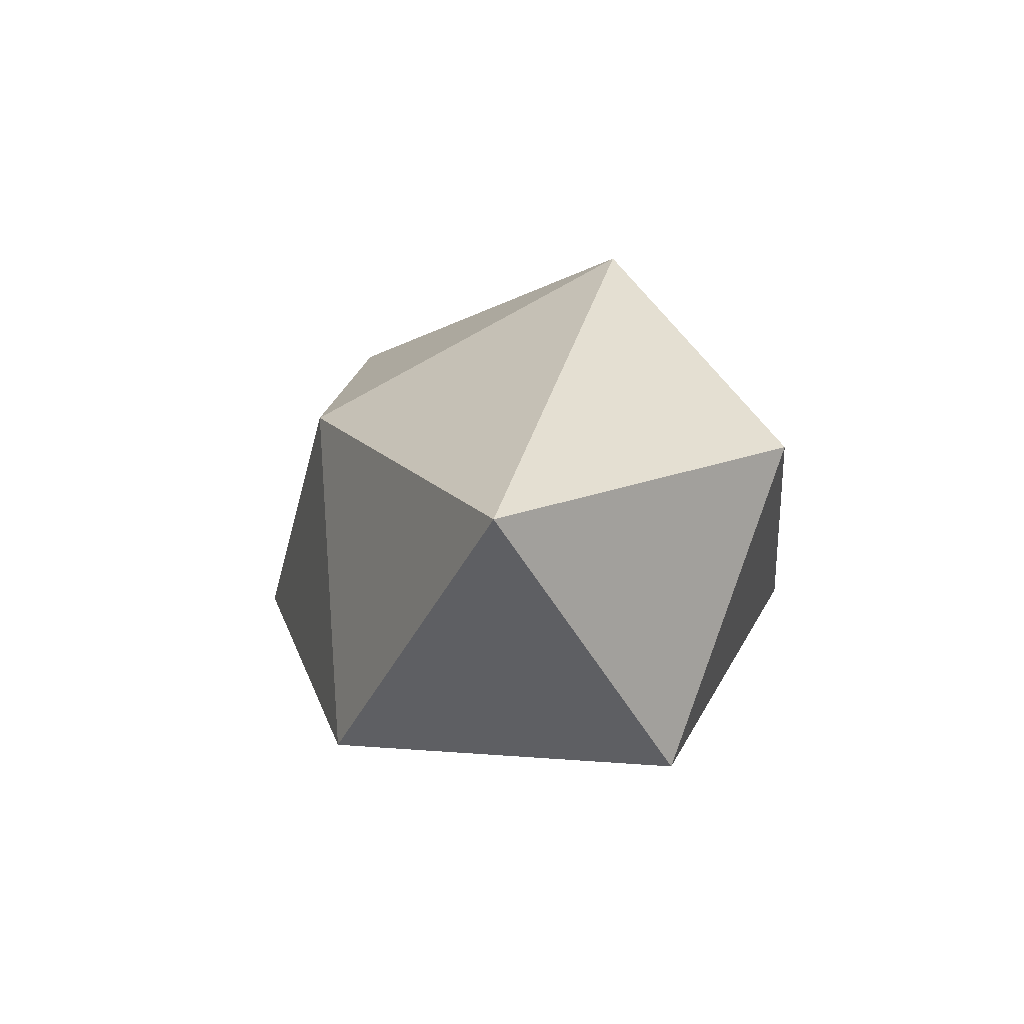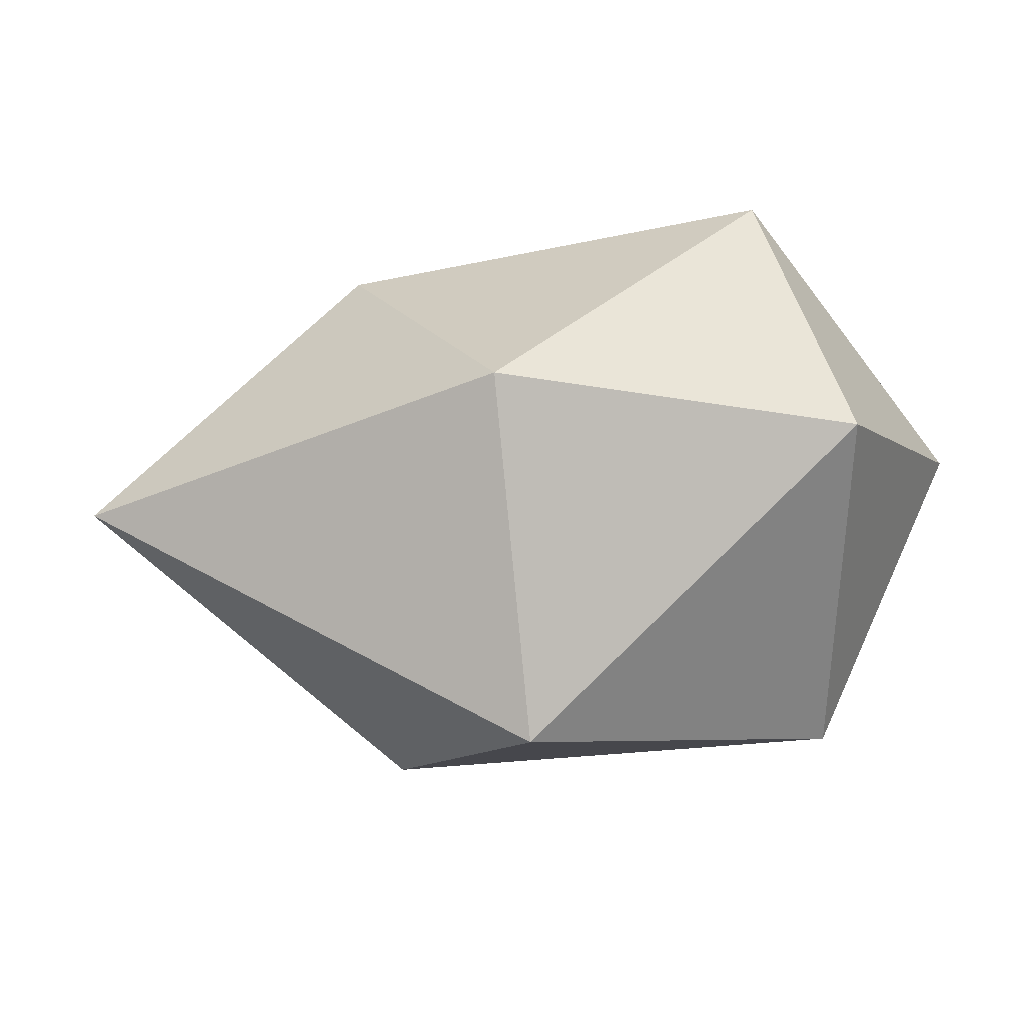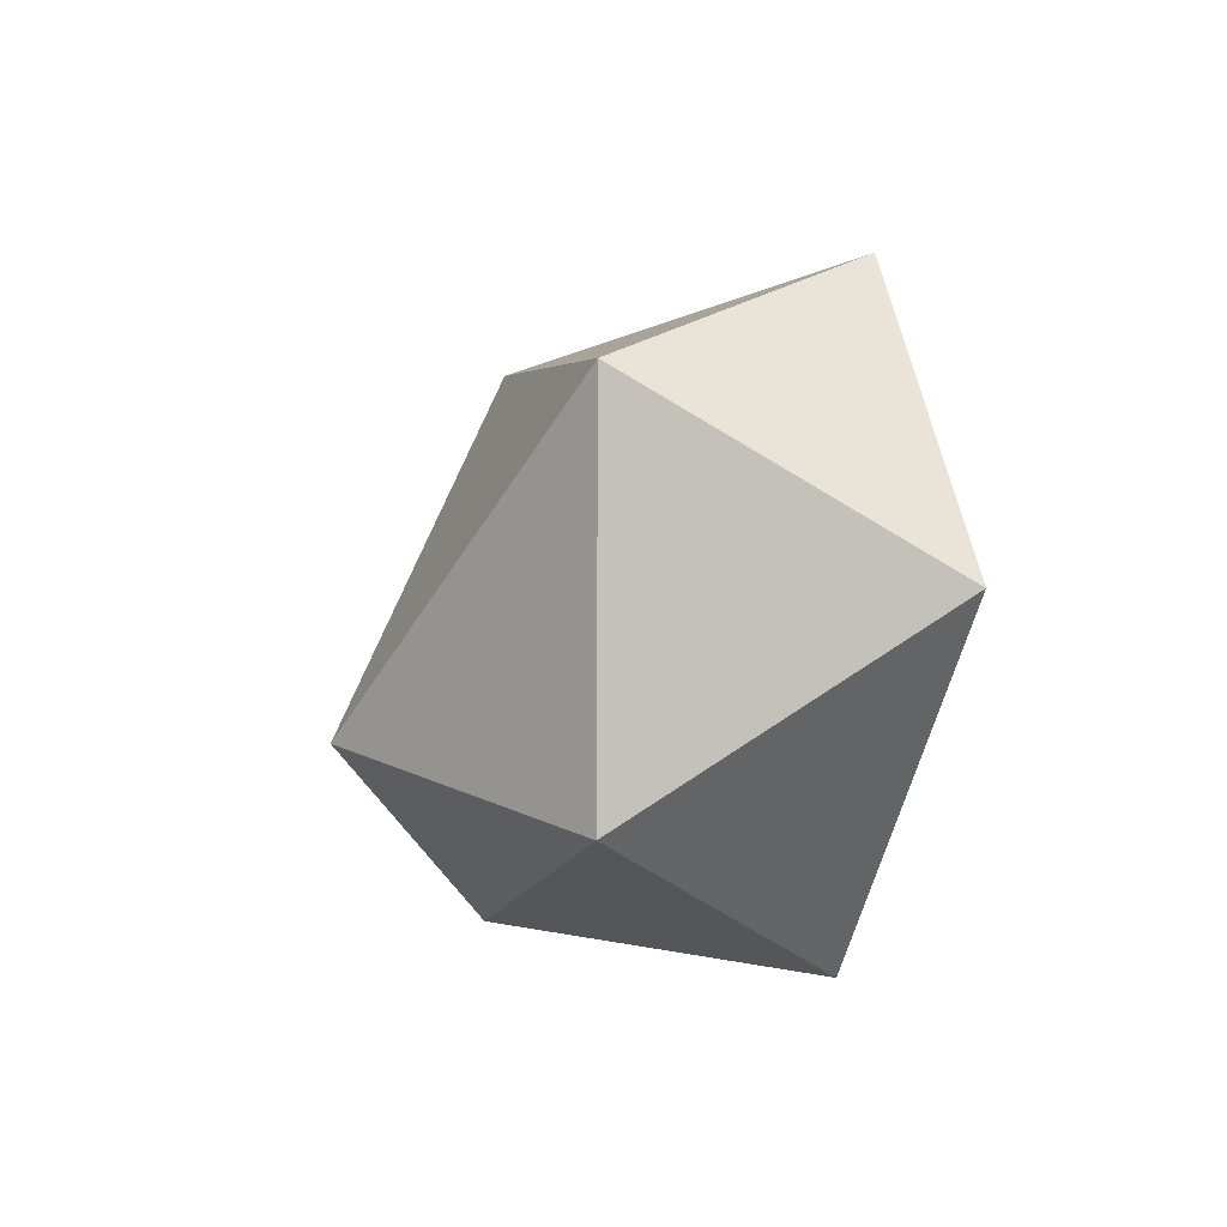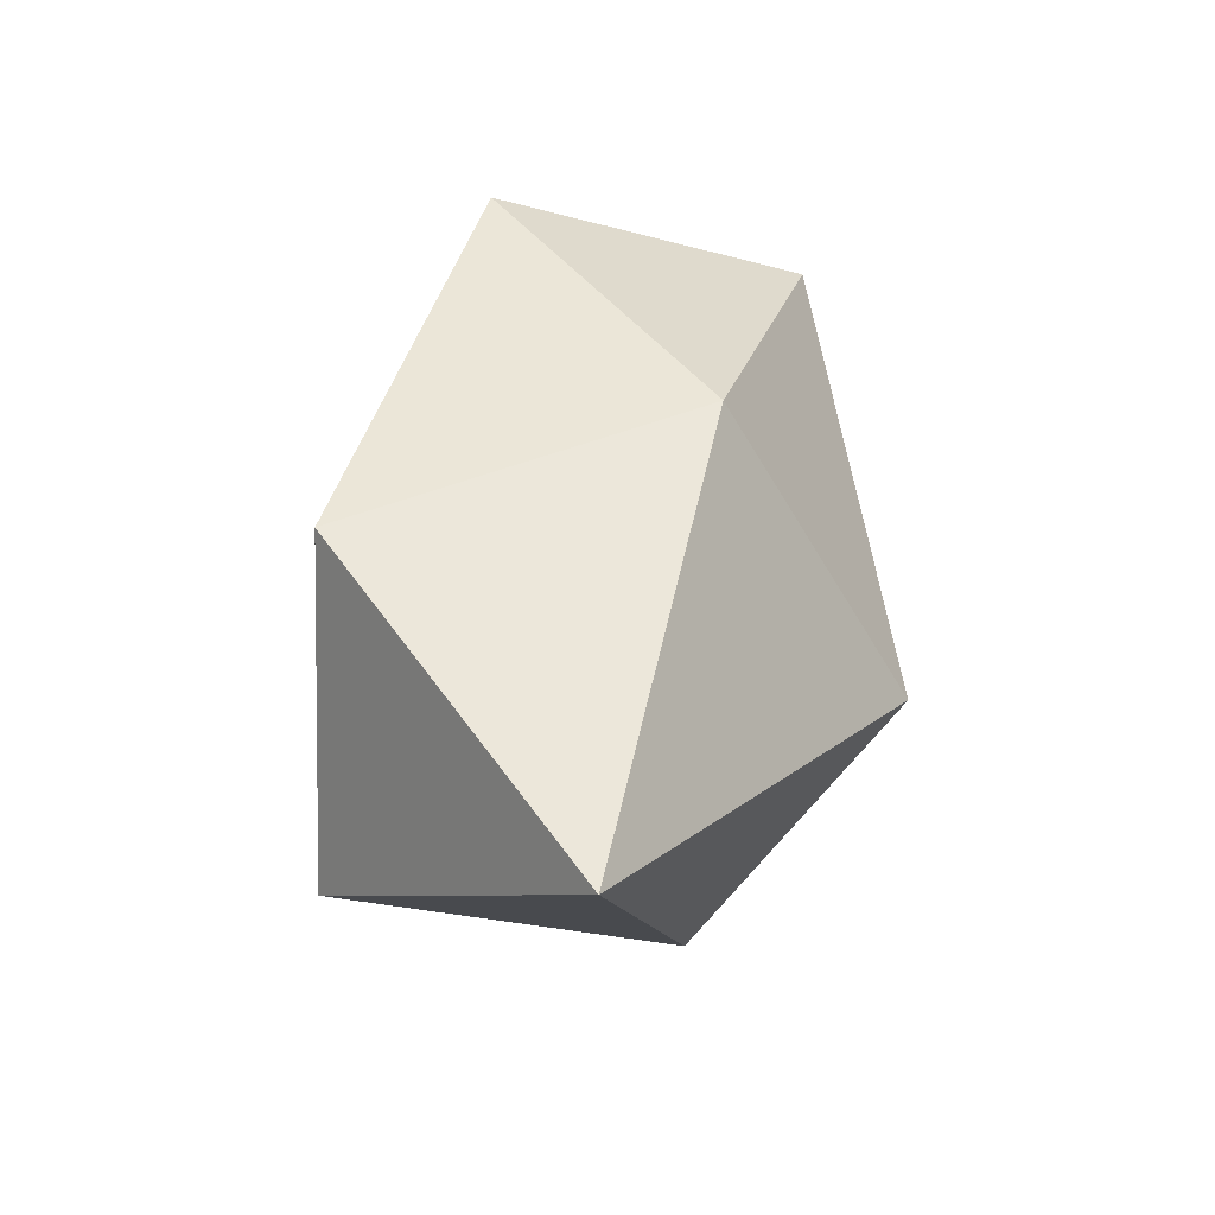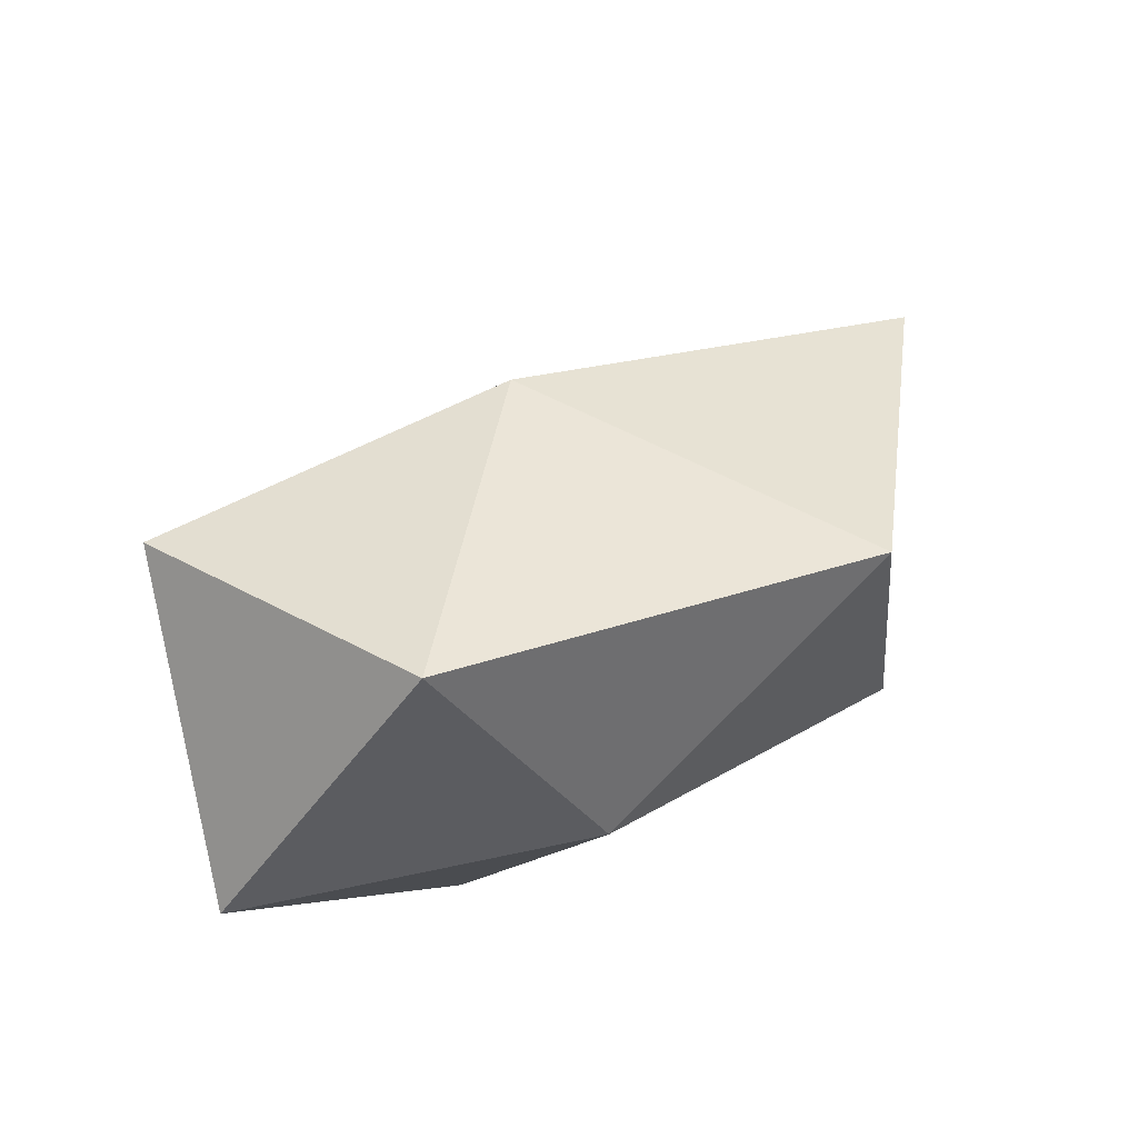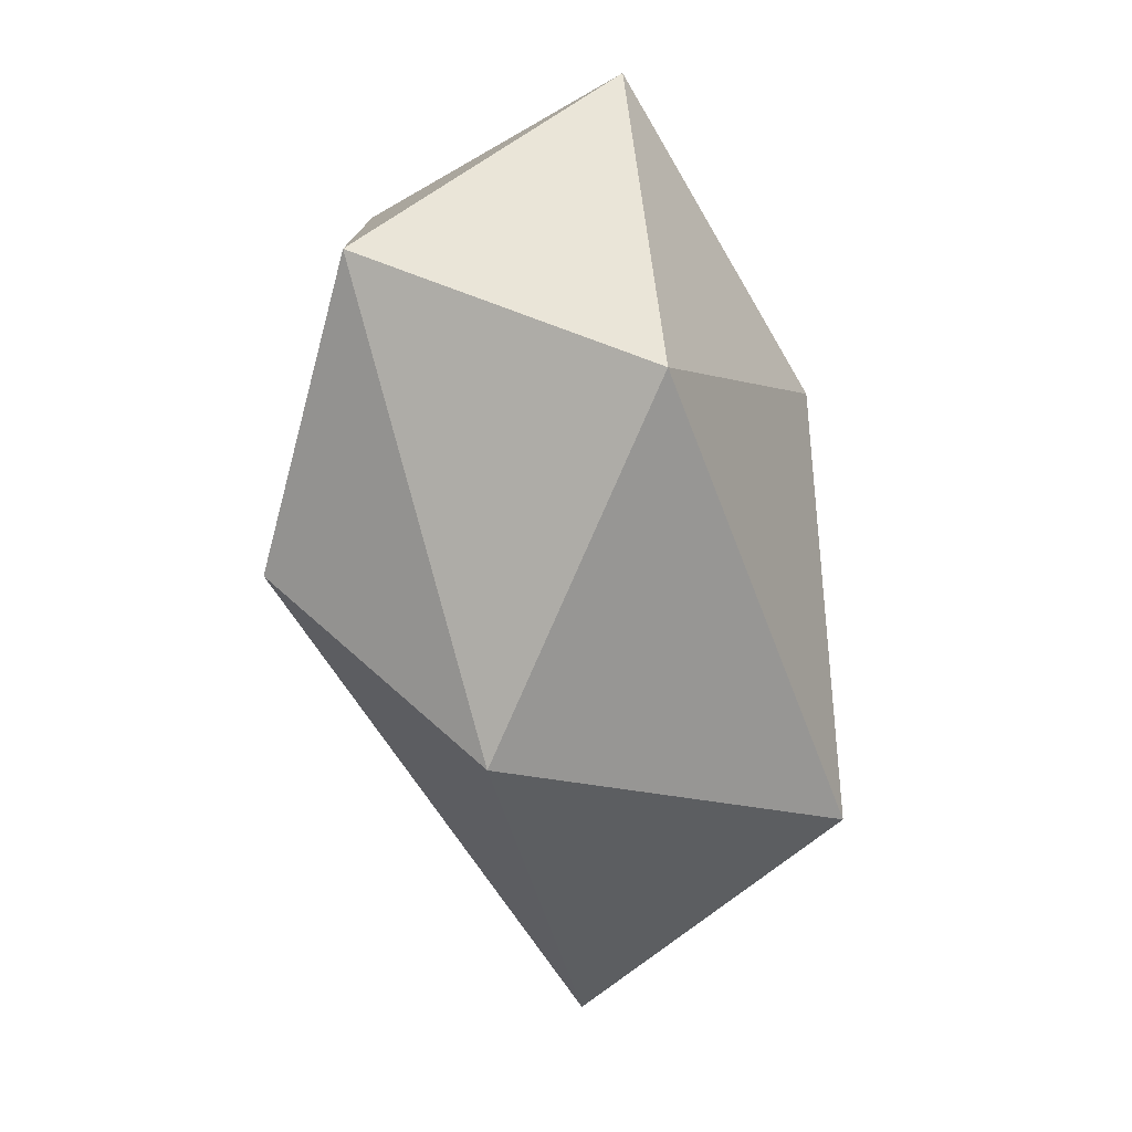
<metadata>
{"format":"obj","ext":"obj","renderer":"f3d","projection":"perspective","resolution":1024,"background":"white","views":[{"elev":13.7,"azim":93.2,"up":"+Y"},{"elev":28.3,"azim":-166.3,"up":"+Z"},{"elev":1.1,"azim":-104.8,"up":"+Z"},{"elev":27.5,"azim":103.7,"up":"+Z"},{"elev":63.6,"azim":-27.5,"up":"+Z"},{"elev":-78.6,"azim":-75.1,"up":"+Z"}]}
</metadata>
<code>
o Rock
v 0.0883 -0.6354 0.02546
v 1.009 -0.4158 0.4014
v -0.2557 -0.3461 0.7933
v 1.009 -0.4158 0.4014
v 0.0883 -0.6354 0.02546
v 1.109 -0.4247 -0.5552
v 0.0883 -0.6354 0.02546
v -0.2557 -0.3461 0.7933
v -0.8804 -0.3643 0.009328
v 0.0883 -0.6354 0.02546
v -0.8804 -0.3643 0.009328
v -0.1983 -0.2739 -0.9236
v 0.0883 -0.6354 0.02546
v -0.1983 -0.2739 -0.9236
v 1.109 -0.4247 -0.5552
v 1.009 -0.4158 0.4014
v 1.109 -0.4247 -0.5552
v 1.617 0.4101 -0.08894
v -0.2557 -0.3461 0.7933
v 1.009 -0.4158 0.4014
v 0.3497 0.412 0.5316
v -0.8804 -0.3643 0.009328
v -0.2557 -0.3461 0.7933
v -0.6687 0.4329 0.4977
v -0.1983 -0.2739 -0.9236
v -0.8804 -0.3643 0.009328
v -0.645 0.4305 -0.5305
v 1.109 -0.4247 -0.5552
v -0.1983 -0.2739 -0.9236
v 0.6541 0.4005 -0.879
v 1.009 -0.4158 0.4014
v 1.617 0.4101 -0.08894
v 0.3497 0.412 0.5316
v -0.2557 -0.3461 0.7933
v 0.3497 0.412 0.5316
v -0.6687 0.4329 0.4977
v -0.8804 -0.3643 0.009328
v -0.6687 0.4329 0.4977
v -0.645 0.4305 -0.5305
v -0.1983 -0.2739 -0.9236
v -0.645 0.4305 -0.5305
v 0.6541 0.4005 -0.879
v 1.109 -0.4247 -0.5552
v 0.6541 0.4005 -0.879
v 1.617 0.4101 -0.08894
v 0.3497 0.412 0.5316
v 1.617 0.4101 -0.08894
v 0.1306 0.885 -0.3672
v -0.6687 0.4329 0.4977
v 0.3497 0.412 0.5316
v 0.1306 0.885 -0.3672
v -0.645 0.4305 -0.5305
v -0.6687 0.4329 0.4977
v 0.1306 0.885 -0.3672
v 0.6541 0.4005 -0.879
v -0.645 0.4305 -0.5305
v 0.1306 0.885 -0.3672
v 1.617 0.4101 -0.08894
v 0.6541 0.4005 -0.879
v 0.1306 0.885 -0.3672
f 1 2 3
f 4 5 6
f 7 8 9
f 10 11 12
f 13 14 15
f 16 17 18
f 19 20 21
f 22 23 24
f 25 26 27
f 28 29 30
f 31 32 33
f 34 35 36
f 37 38 39
f 40 41 42
f 43 44 45
f 46 47 48
f 49 50 51
f 52 53 54
f 55 56 57
f 58 59 60

</code>
